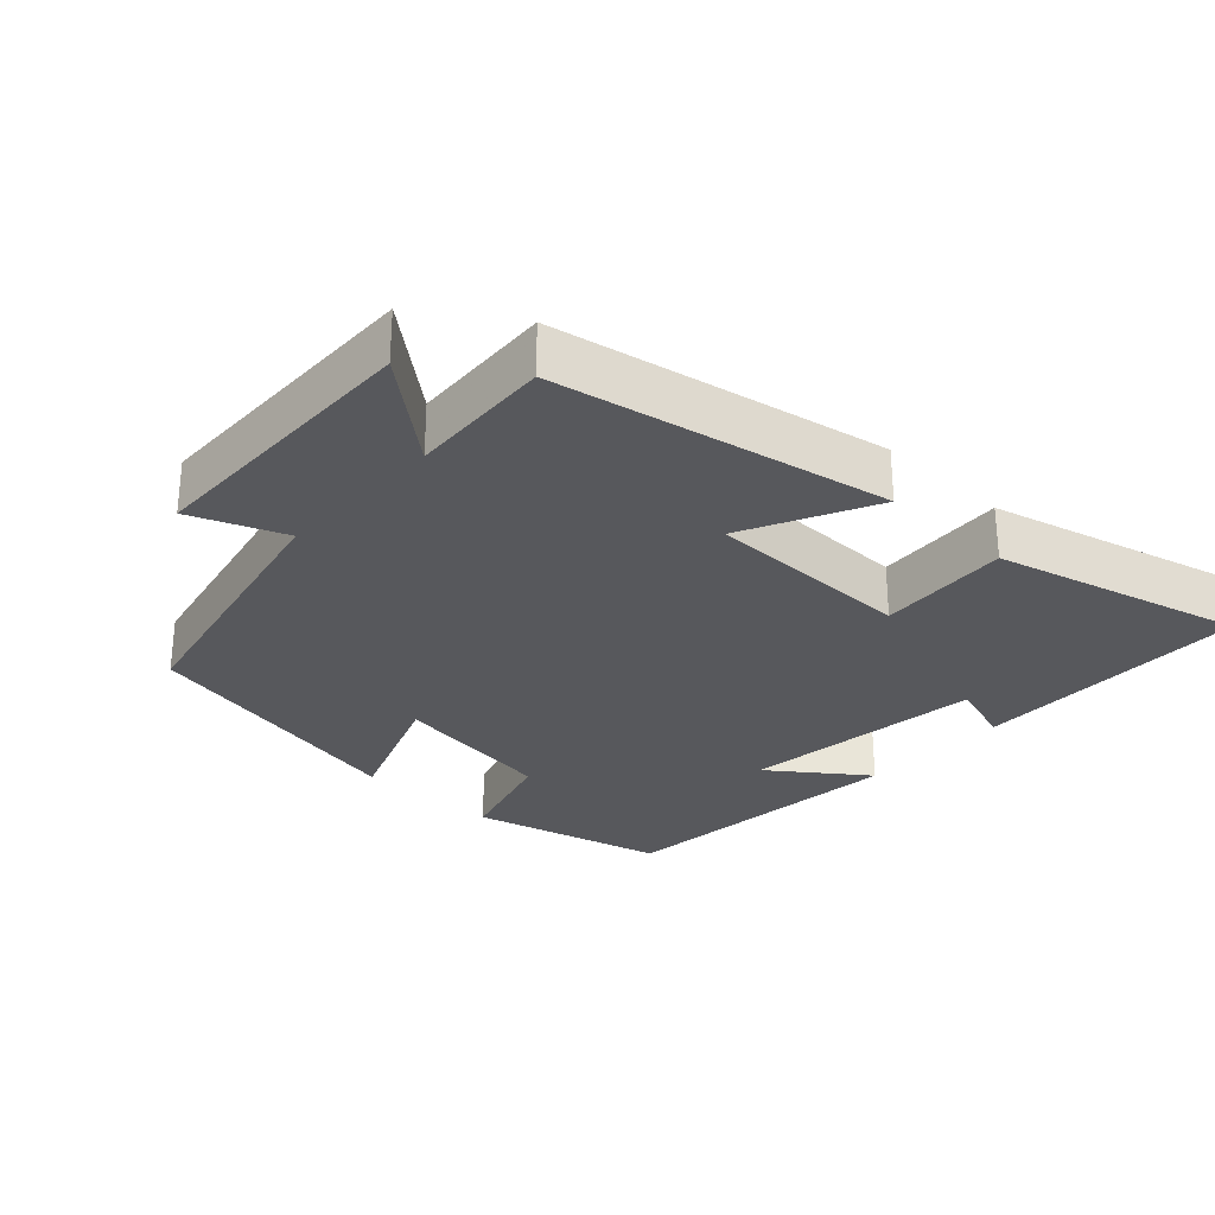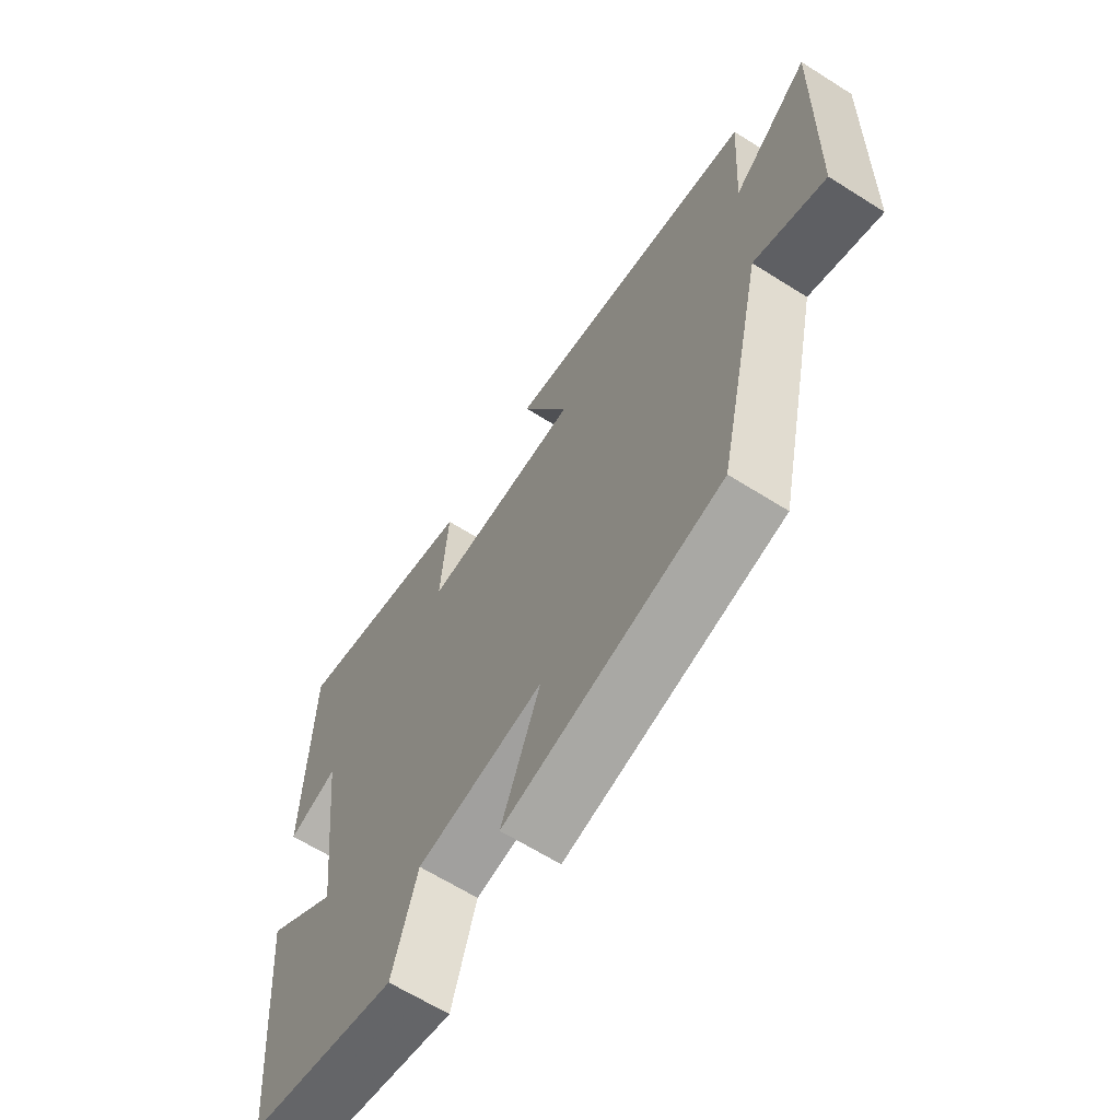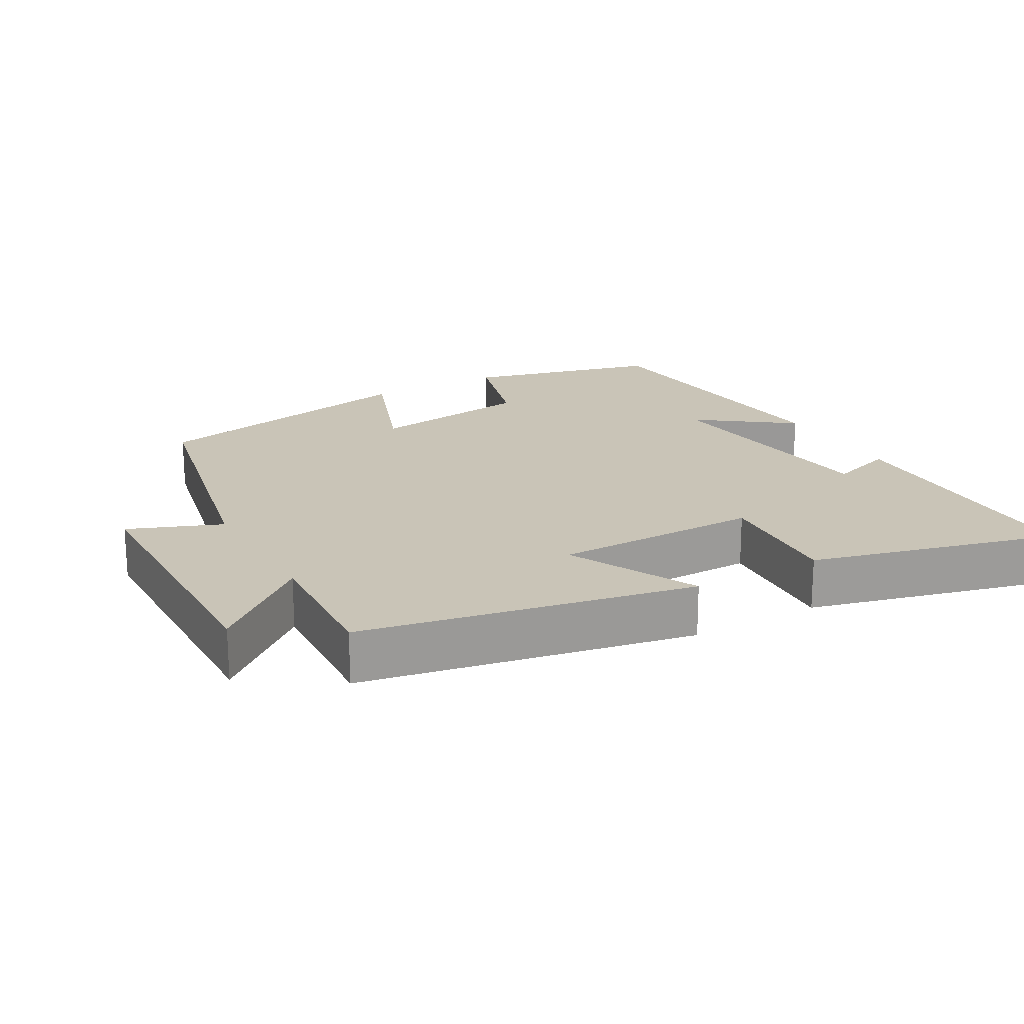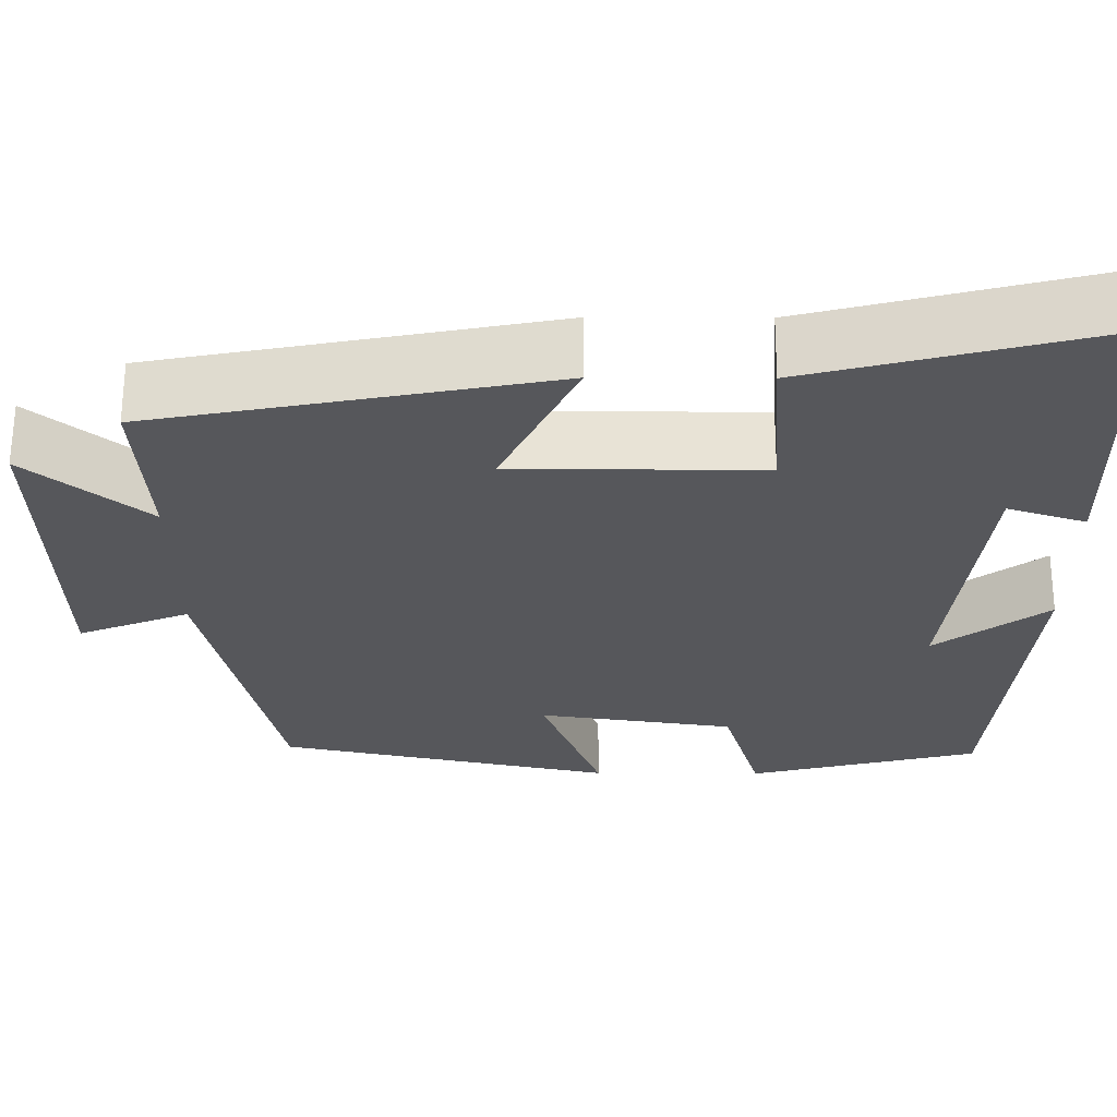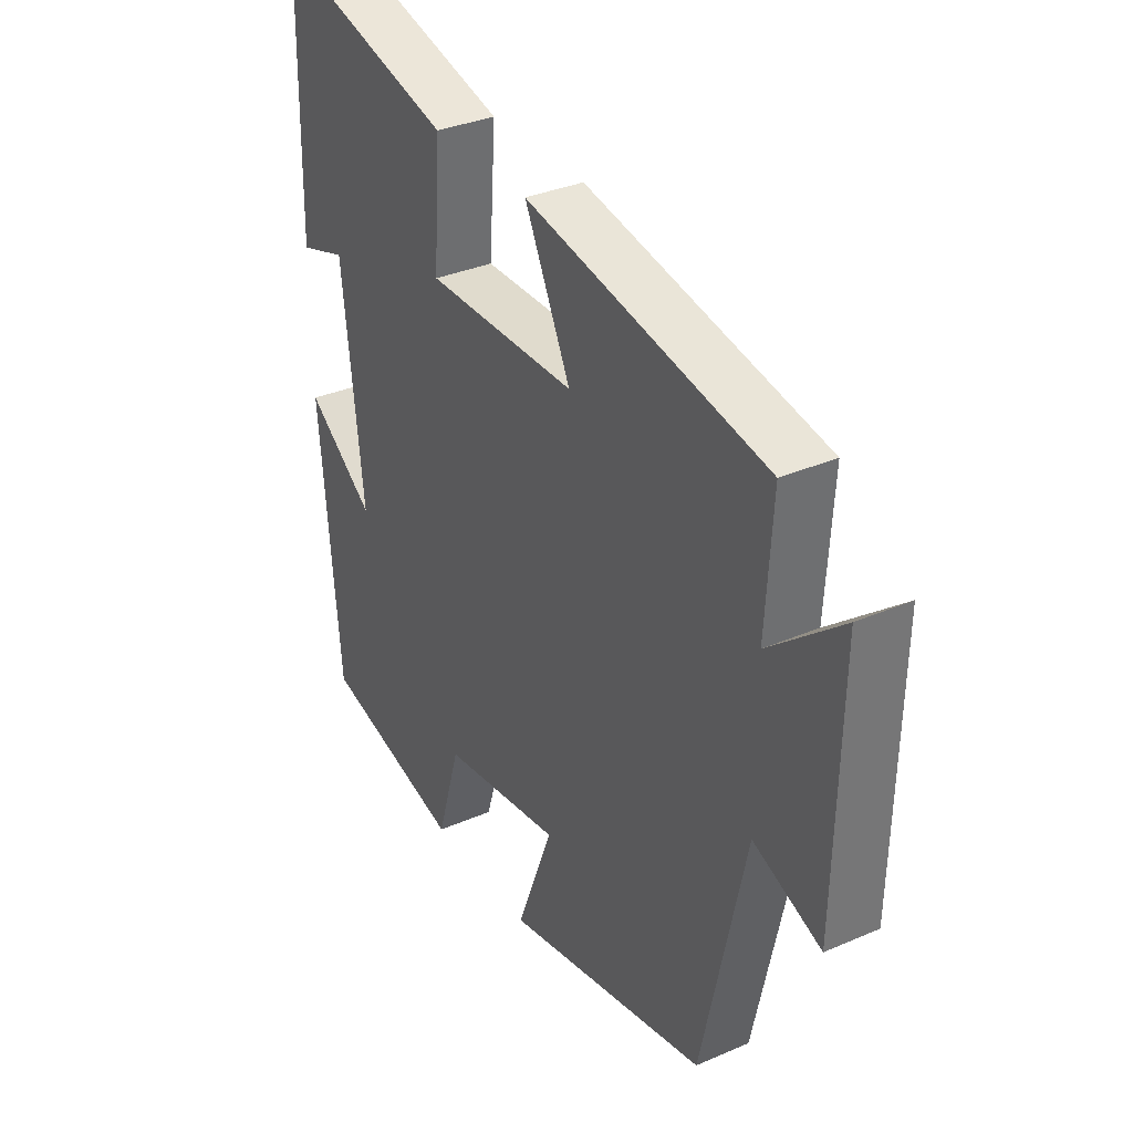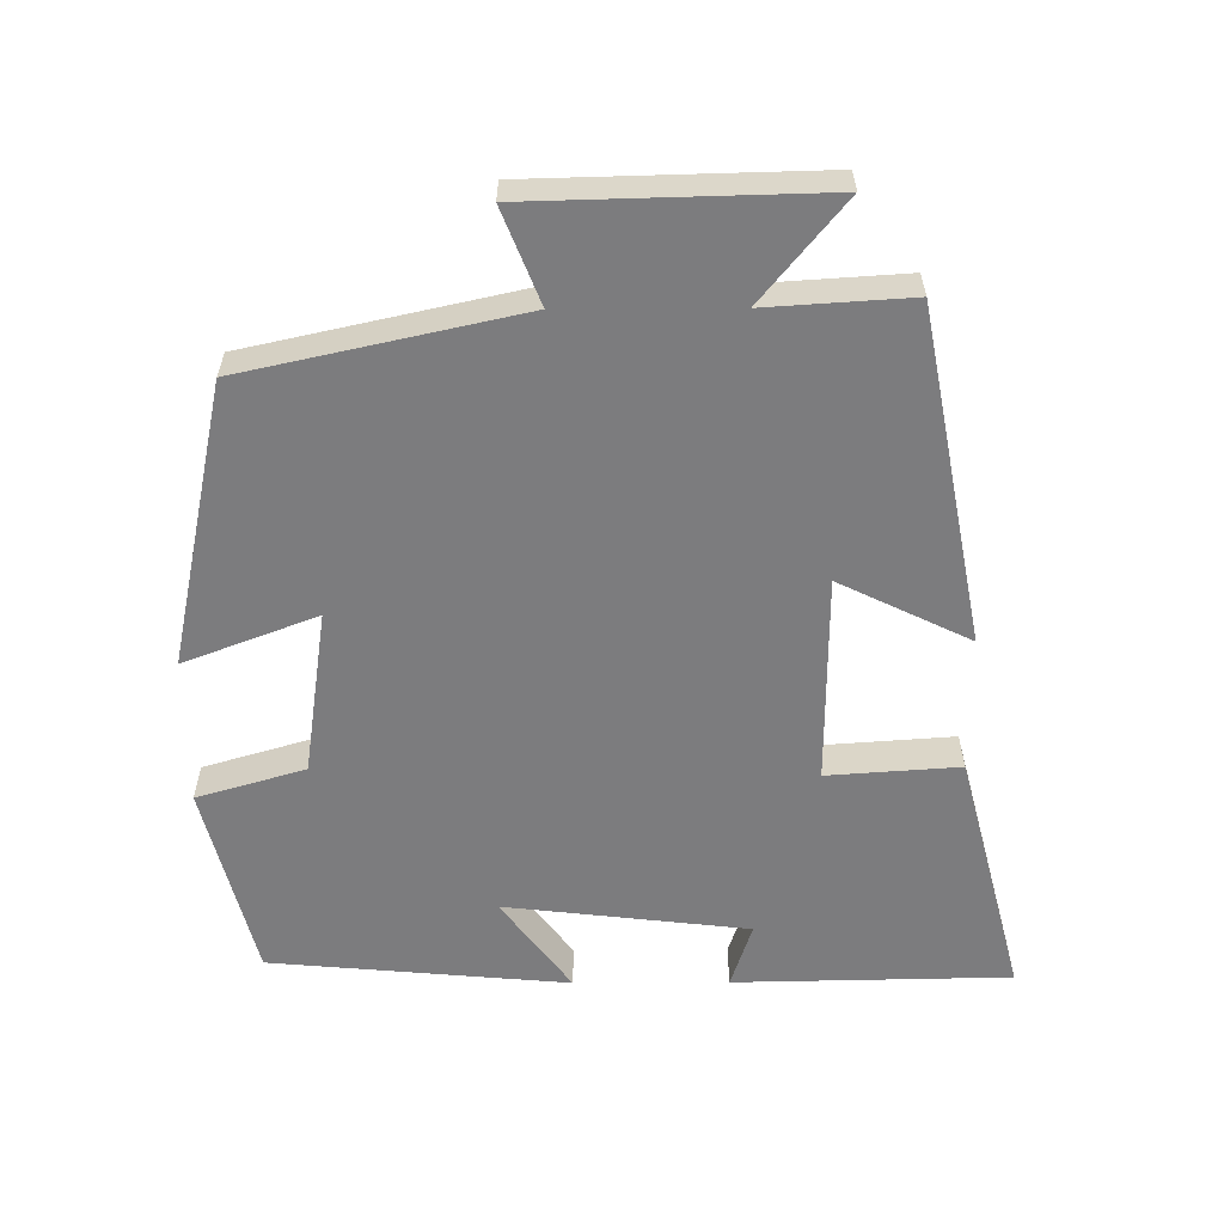
<metadata>
{"format":"obj","ext":"obj","renderer":"f3d","projection":"perspective","resolution":1024,"background":"white","views":[{"elev":-28.8,"azim":-43.0,"up":"+Y"},{"elev":-64.4,"azim":-122.5,"up":"+Z"},{"elev":20.0,"azim":-29.7,"up":"+Y"},{"elev":62.7,"azim":0.2,"up":"+Z"},{"elev":33.7,"azim":-120.6,"up":"+Z"},{"elev":-58.9,"azim":-89.7,"up":"+Y"}]}
</metadata>
<code>
v -0.415 0.07 -0.416
v -0.5 0.07 -0.03
v -0.631 0.07 -0.082
v -0.641 0.07 0.324
v -0.5 0.07 0.208
v -0.513 0.07 0.41
v -0.046 0.07 0.5
v -0.135 0.07 0.317
v 0.157 0.07 0.315
v 0.144 0.07 0.5
v 0.493 0.07 0.591
v 0.5 0.07 0.203
v 0.408 0.07 0.233
v 0.368 0.07 -0.109
v 0.5 0.07 -0.011
v 0.462 0.07 -0.431
v 0.188 0.07 -0.5
v 0.143 0.07 -0.348
v -0.089 0.07 -0.314
v -0.018 0.07 -0.5
v -0.415 0 -0.416
v -0.5 0 -0.03
v -0.631 0 -0.082
v -0.641 0 0.324
v -0.5 0 0.208
v -0.513 0 0.41
v -0.046 0 0.5
v -0.135 0 0.317
v 0.157 0 0.315
v 0.144 0 0.5
v 0.493 0 0.591
v 0.5 0 0.203
v 0.408 0 0.233
v 0.368 0 -0.109
v 0.5 0 -0.011
v 0.462 0 -0.431
v 0.188 0 -0.5
v 0.143 0 -0.348
v -0.089 0 -0.314
v -0.018 0 -0.5
f 19 20 1 2
f 18 19 2
f 16 17 18
f 15 16 18
f 14 15 18
f 13 14 18 2
f 11 12 13
f 10 11 13
f 9 10 13
f 8 9 13 2
f 5 6 7 8
f 5 8 2 3
f 3 4 5
f 22 21 40 39
f 22 39 38
f 38 37 36
f 38 36 35
f 38 35 34
f 22 38 34 33
f 33 32 31
f 33 31 30
f 33 30 29
f 22 33 29 28
f 28 27 26 25
f 23 22 28 25
f 25 24 23
f 1 21 22 2
f 2 22 23 3
f 3 23 24 4
f 4 24 25 5
f 5 25 26 6
f 6 26 27 7
f 7 27 28 8
f 8 28 29 9
f 9 29 30 10
f 10 30 31 11
f 11 31 32 12
f 12 32 33 13
f 13 33 34 14
f 14 34 35 15
f 15 35 36 16
f 16 36 37 17
f 17 37 38 18
f 18 38 39 19
f 19 39 40 20
f 20 40 21 1

</code>
